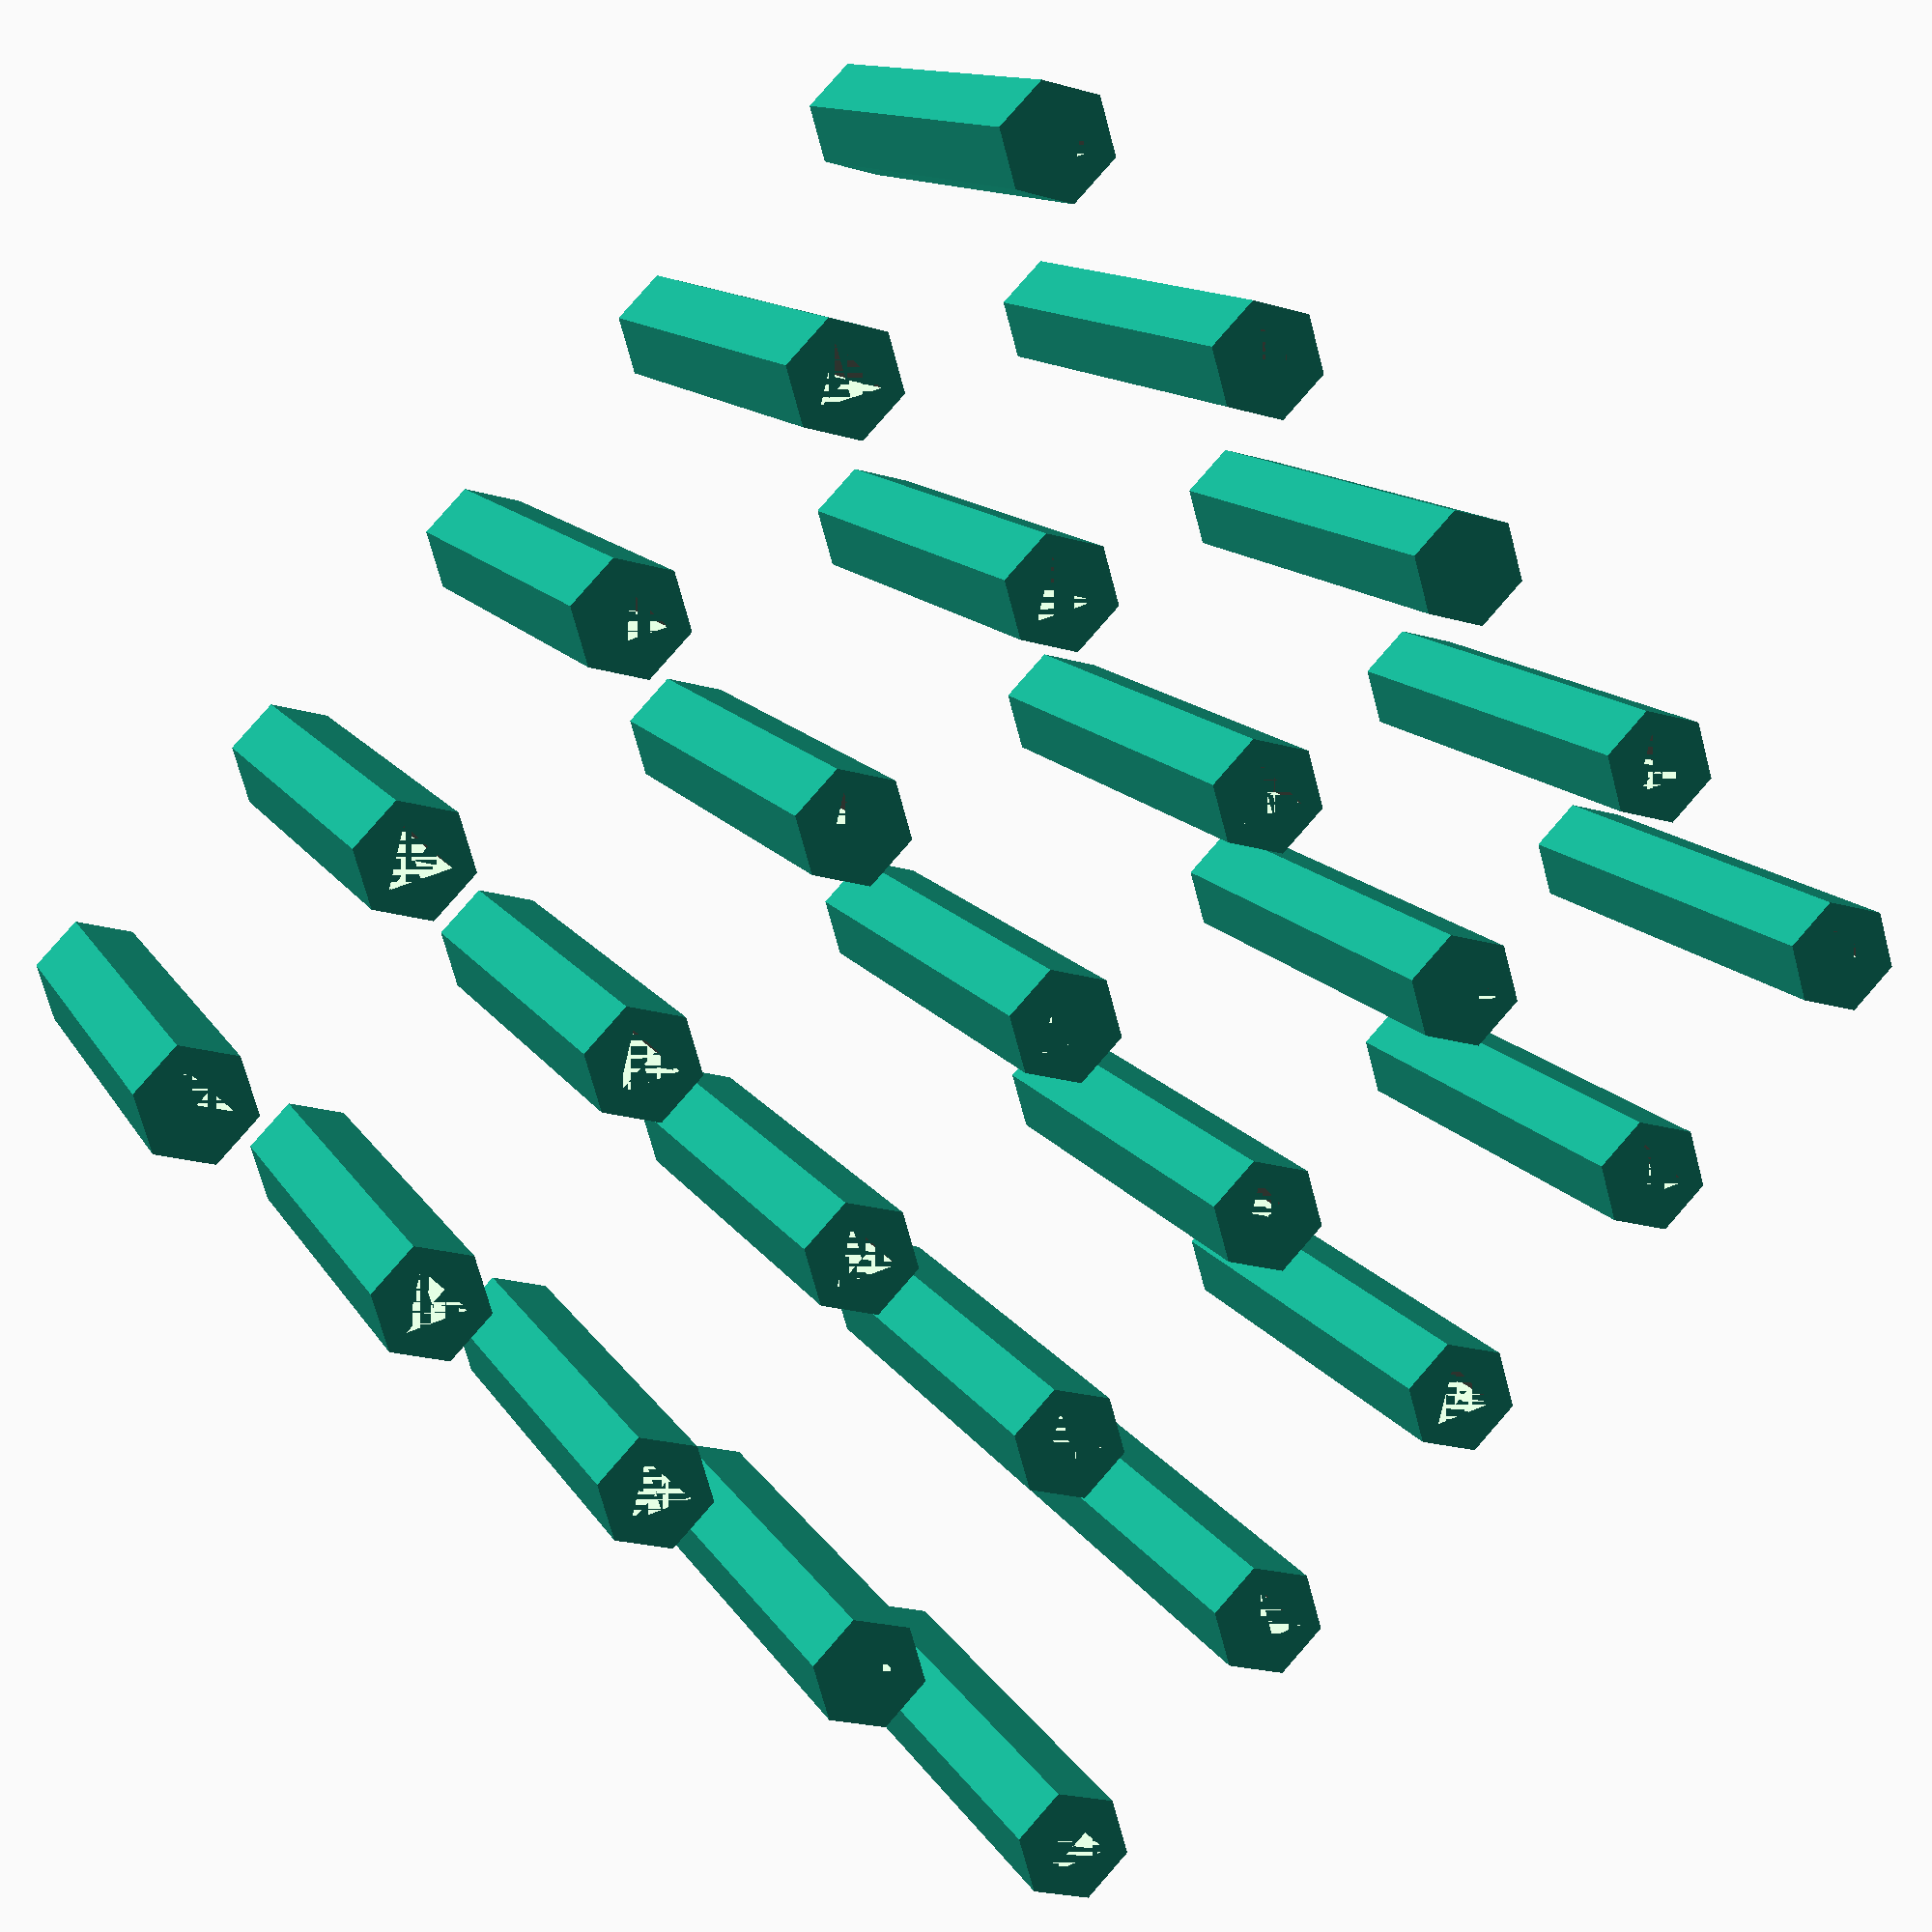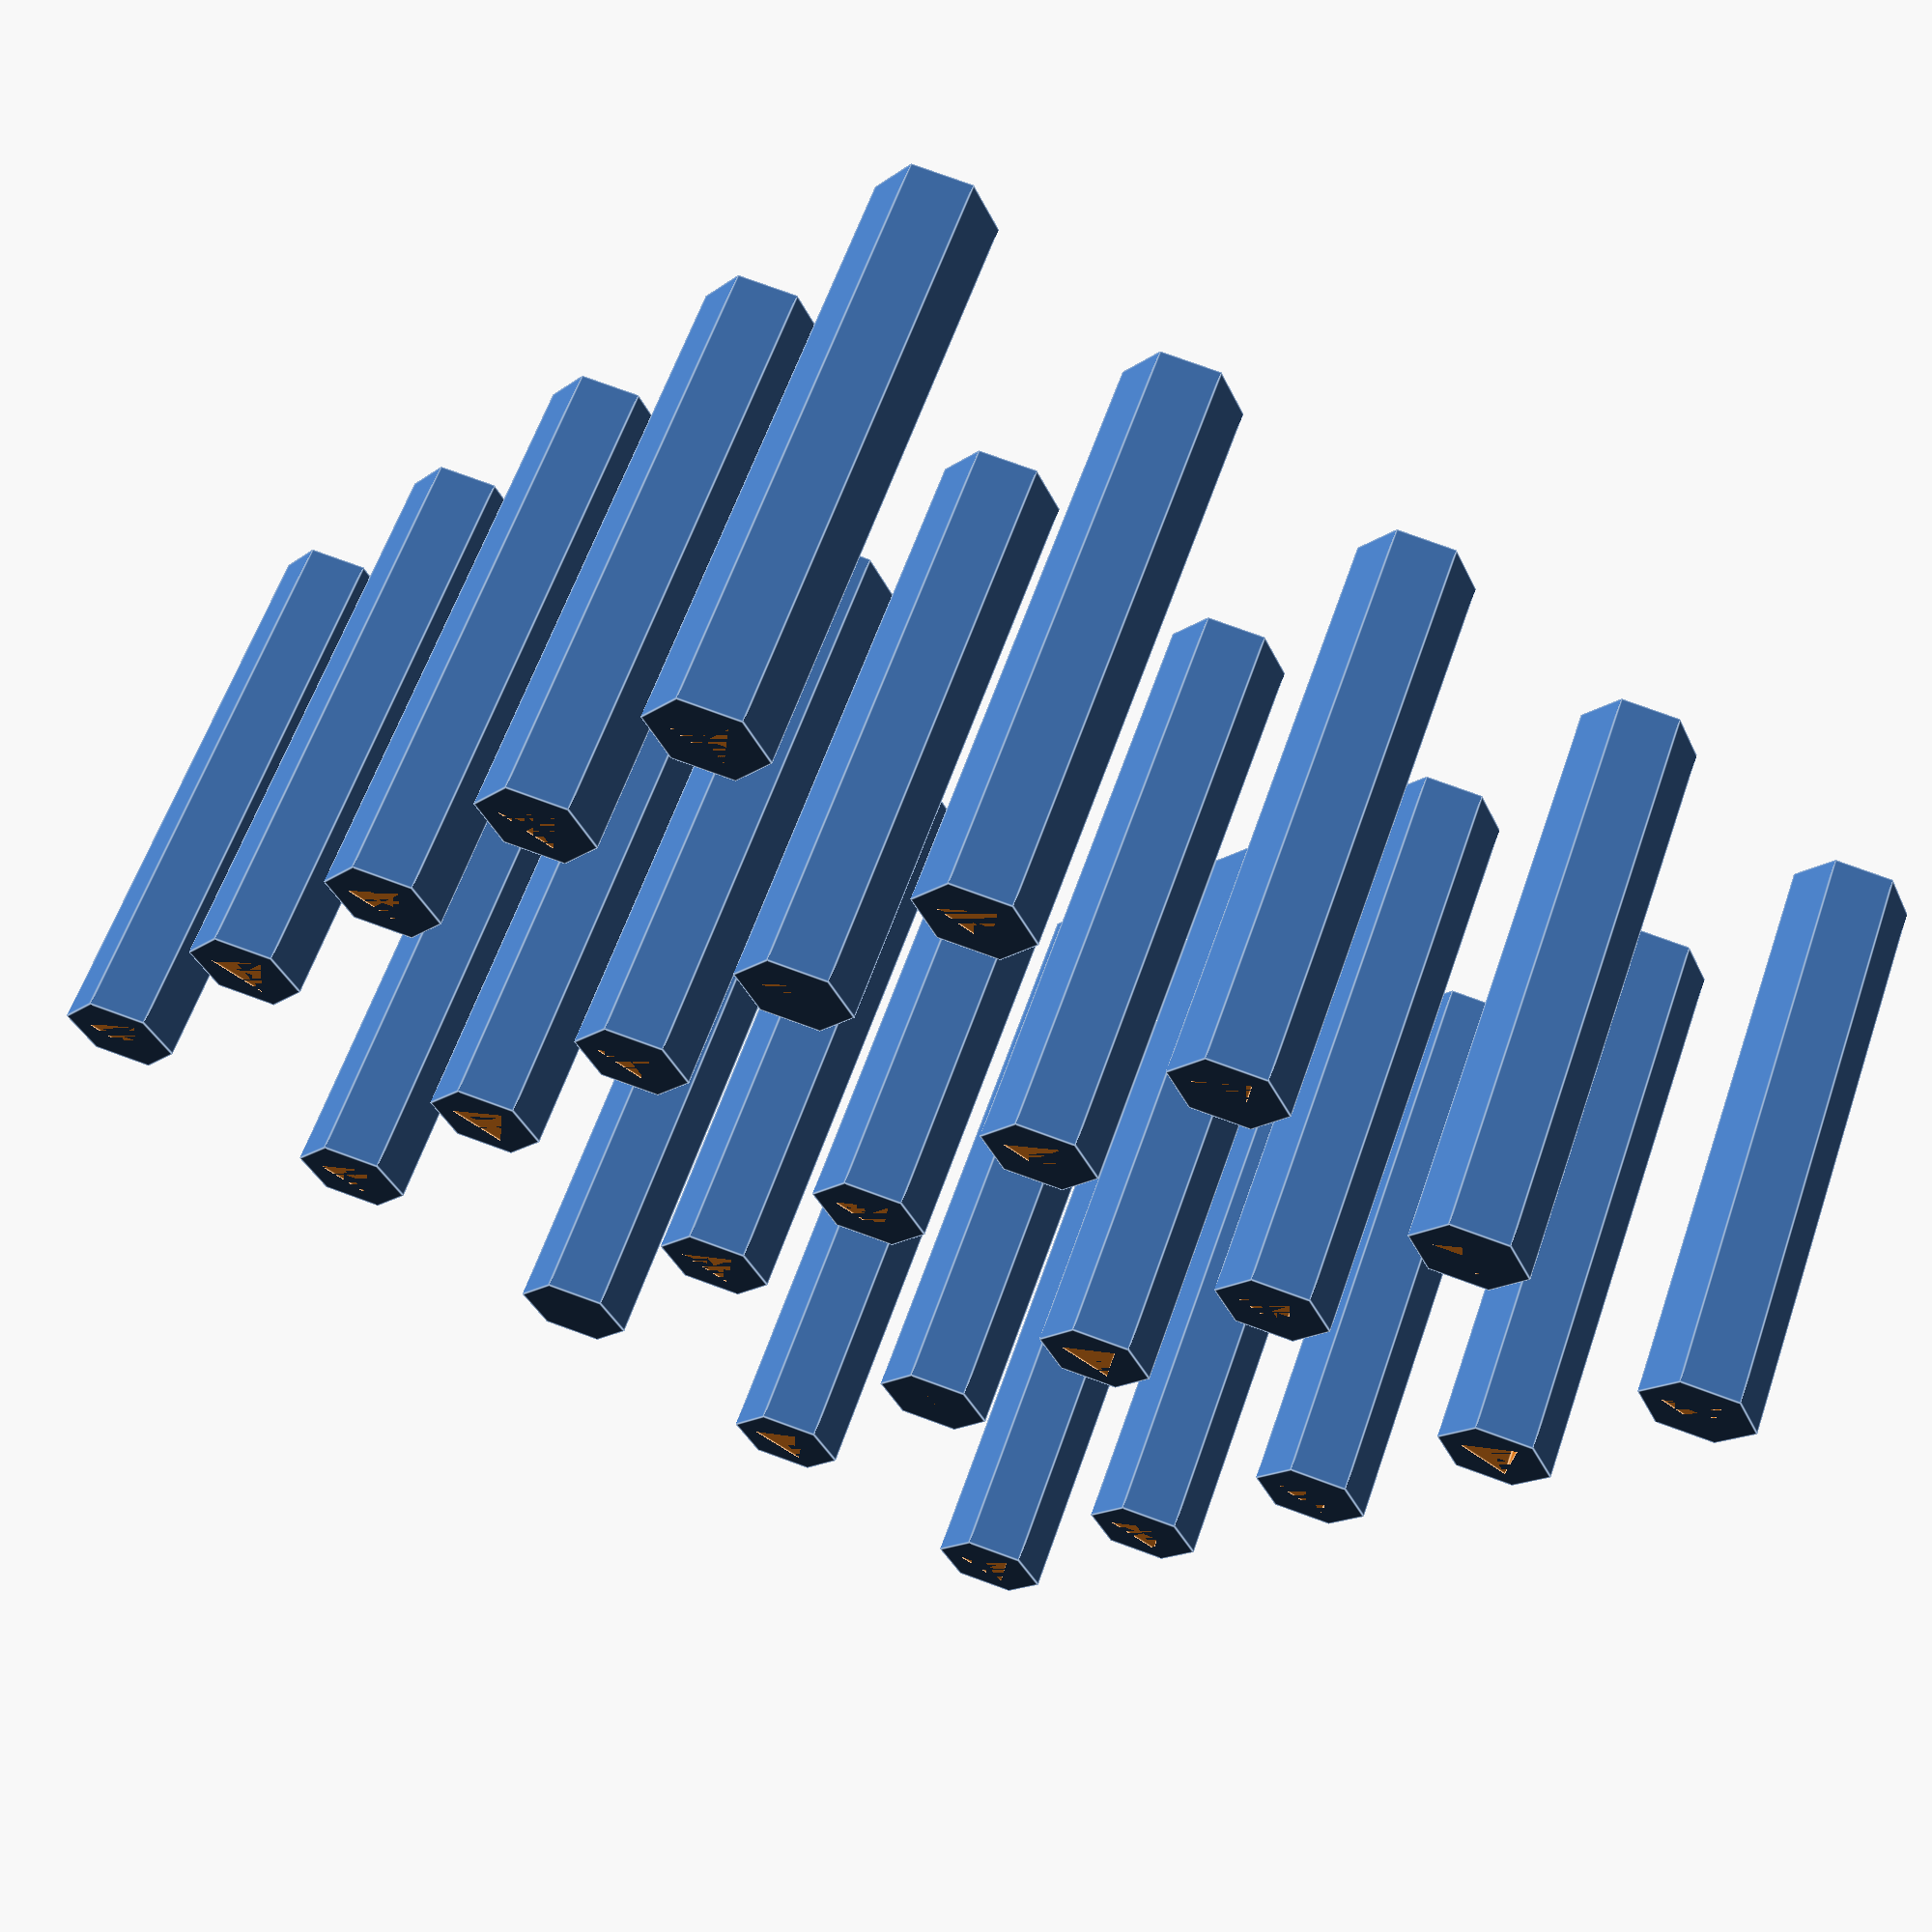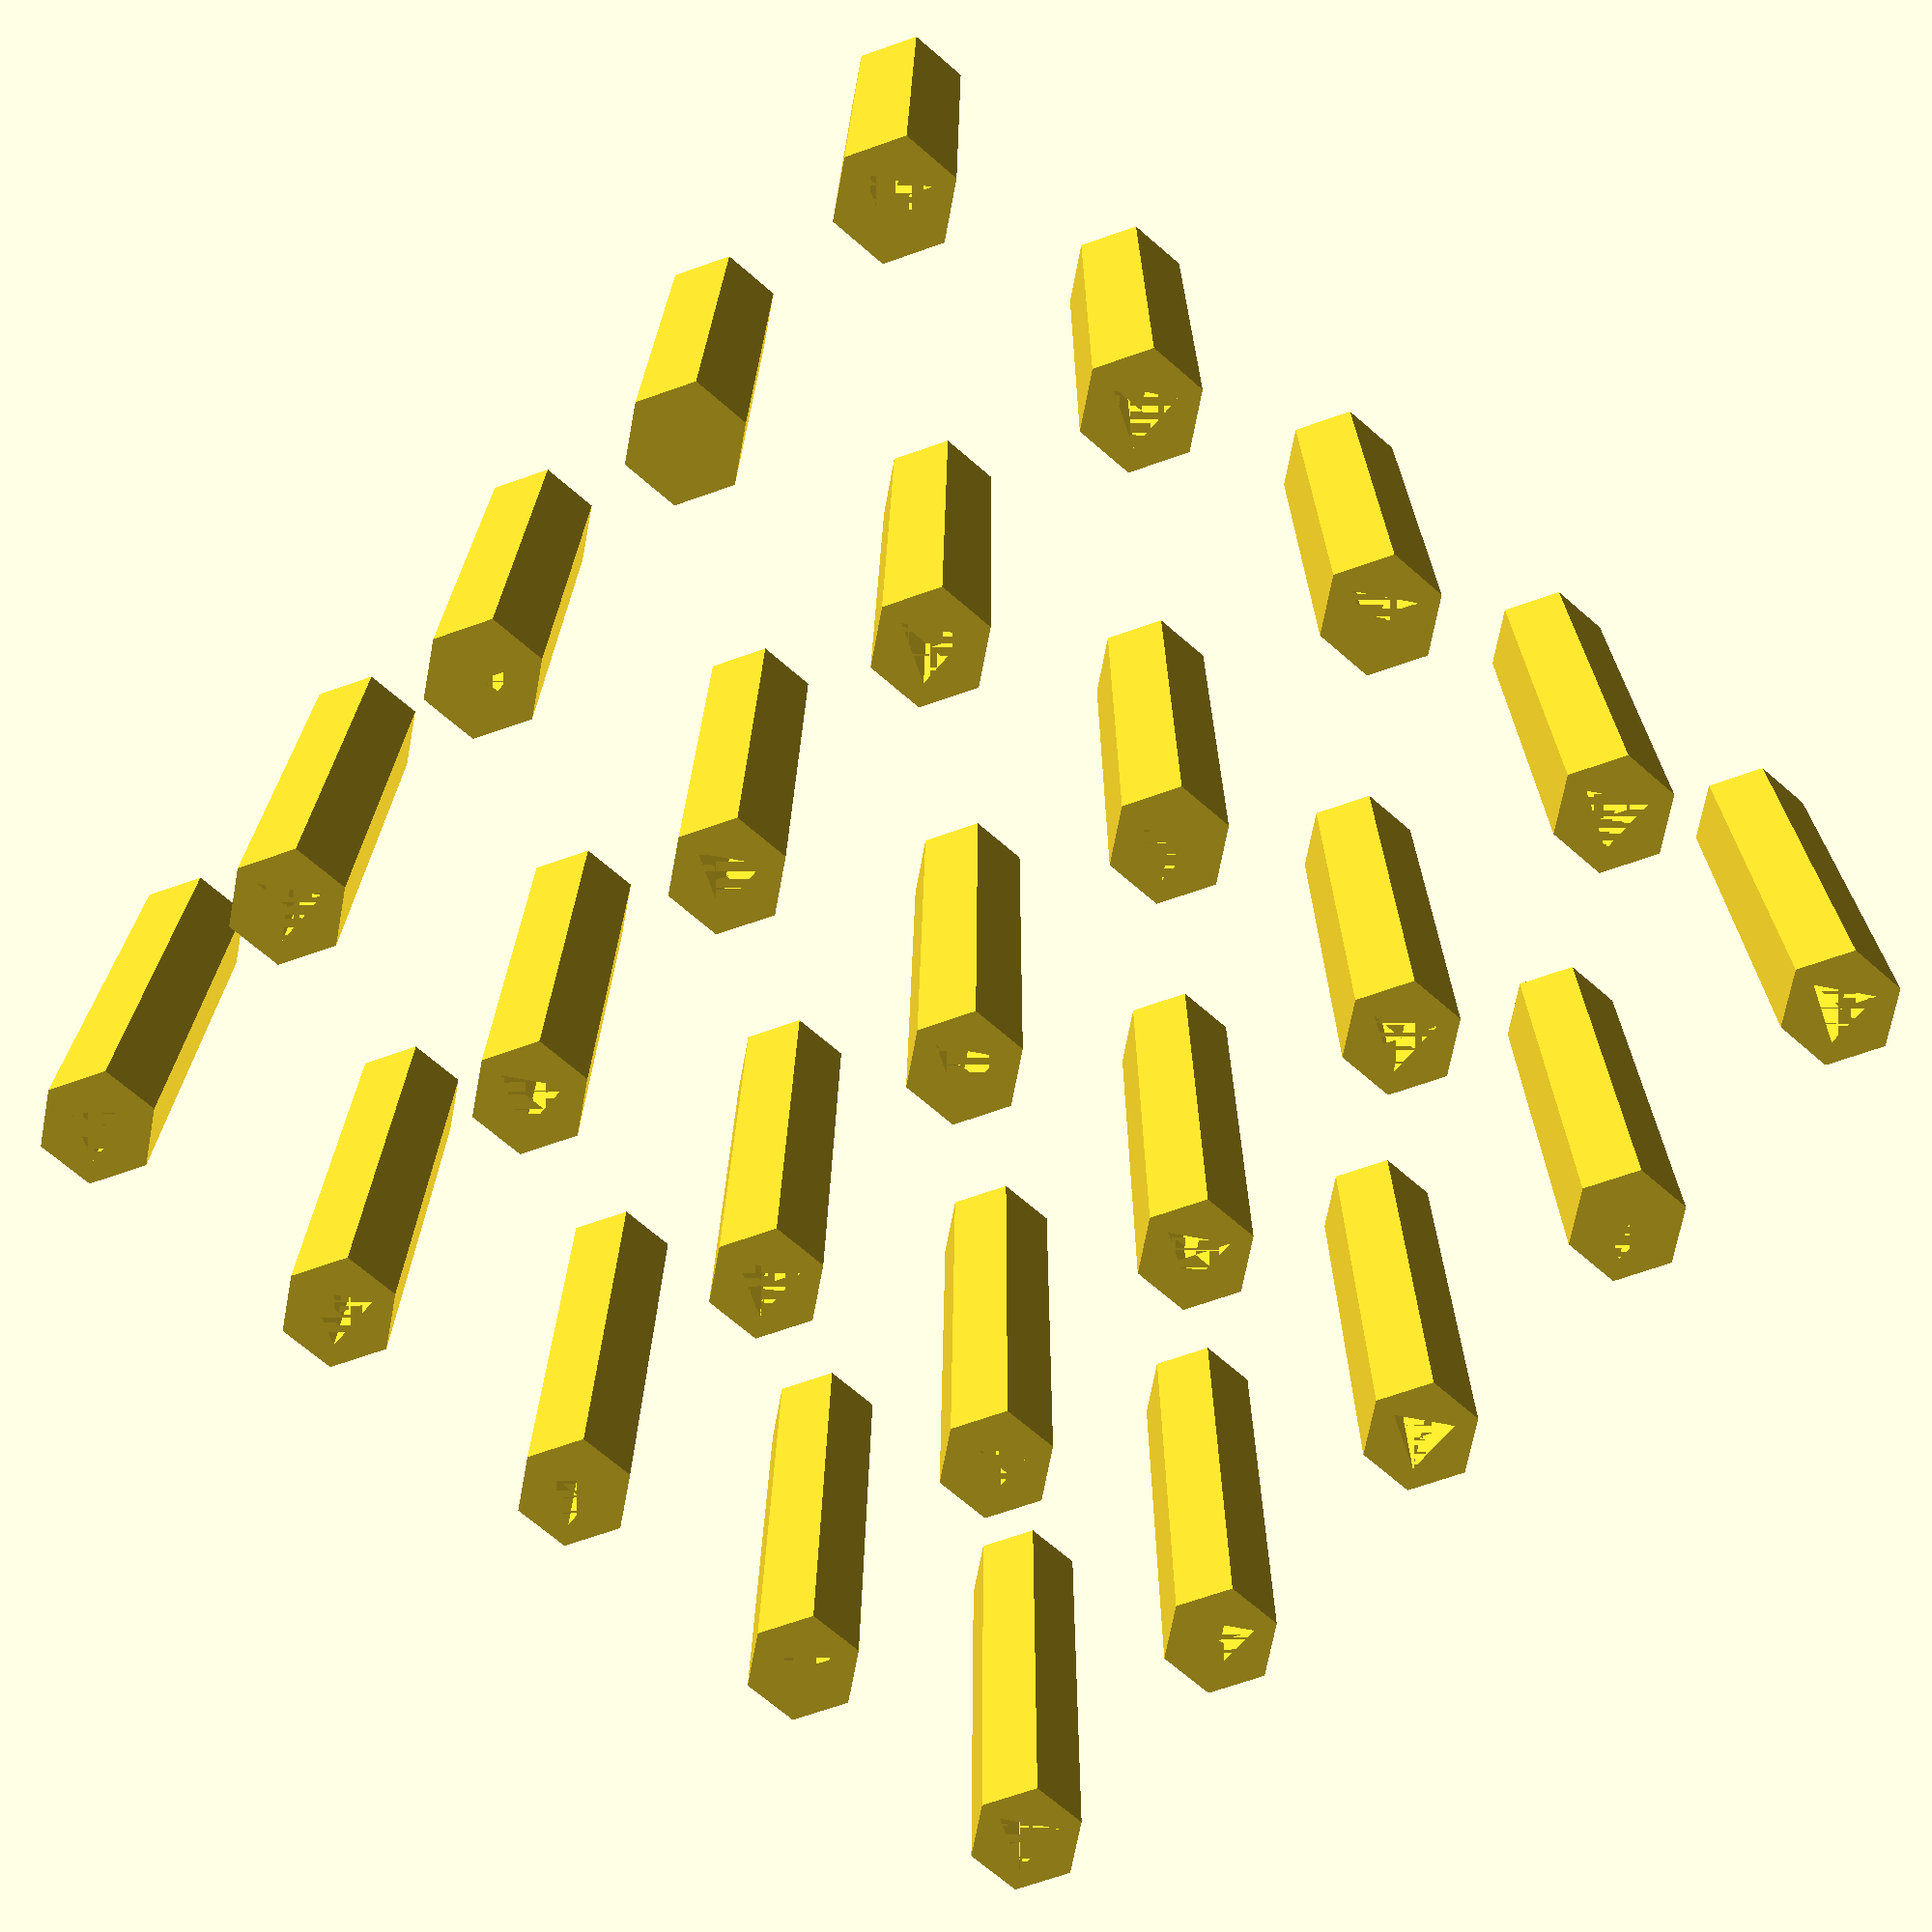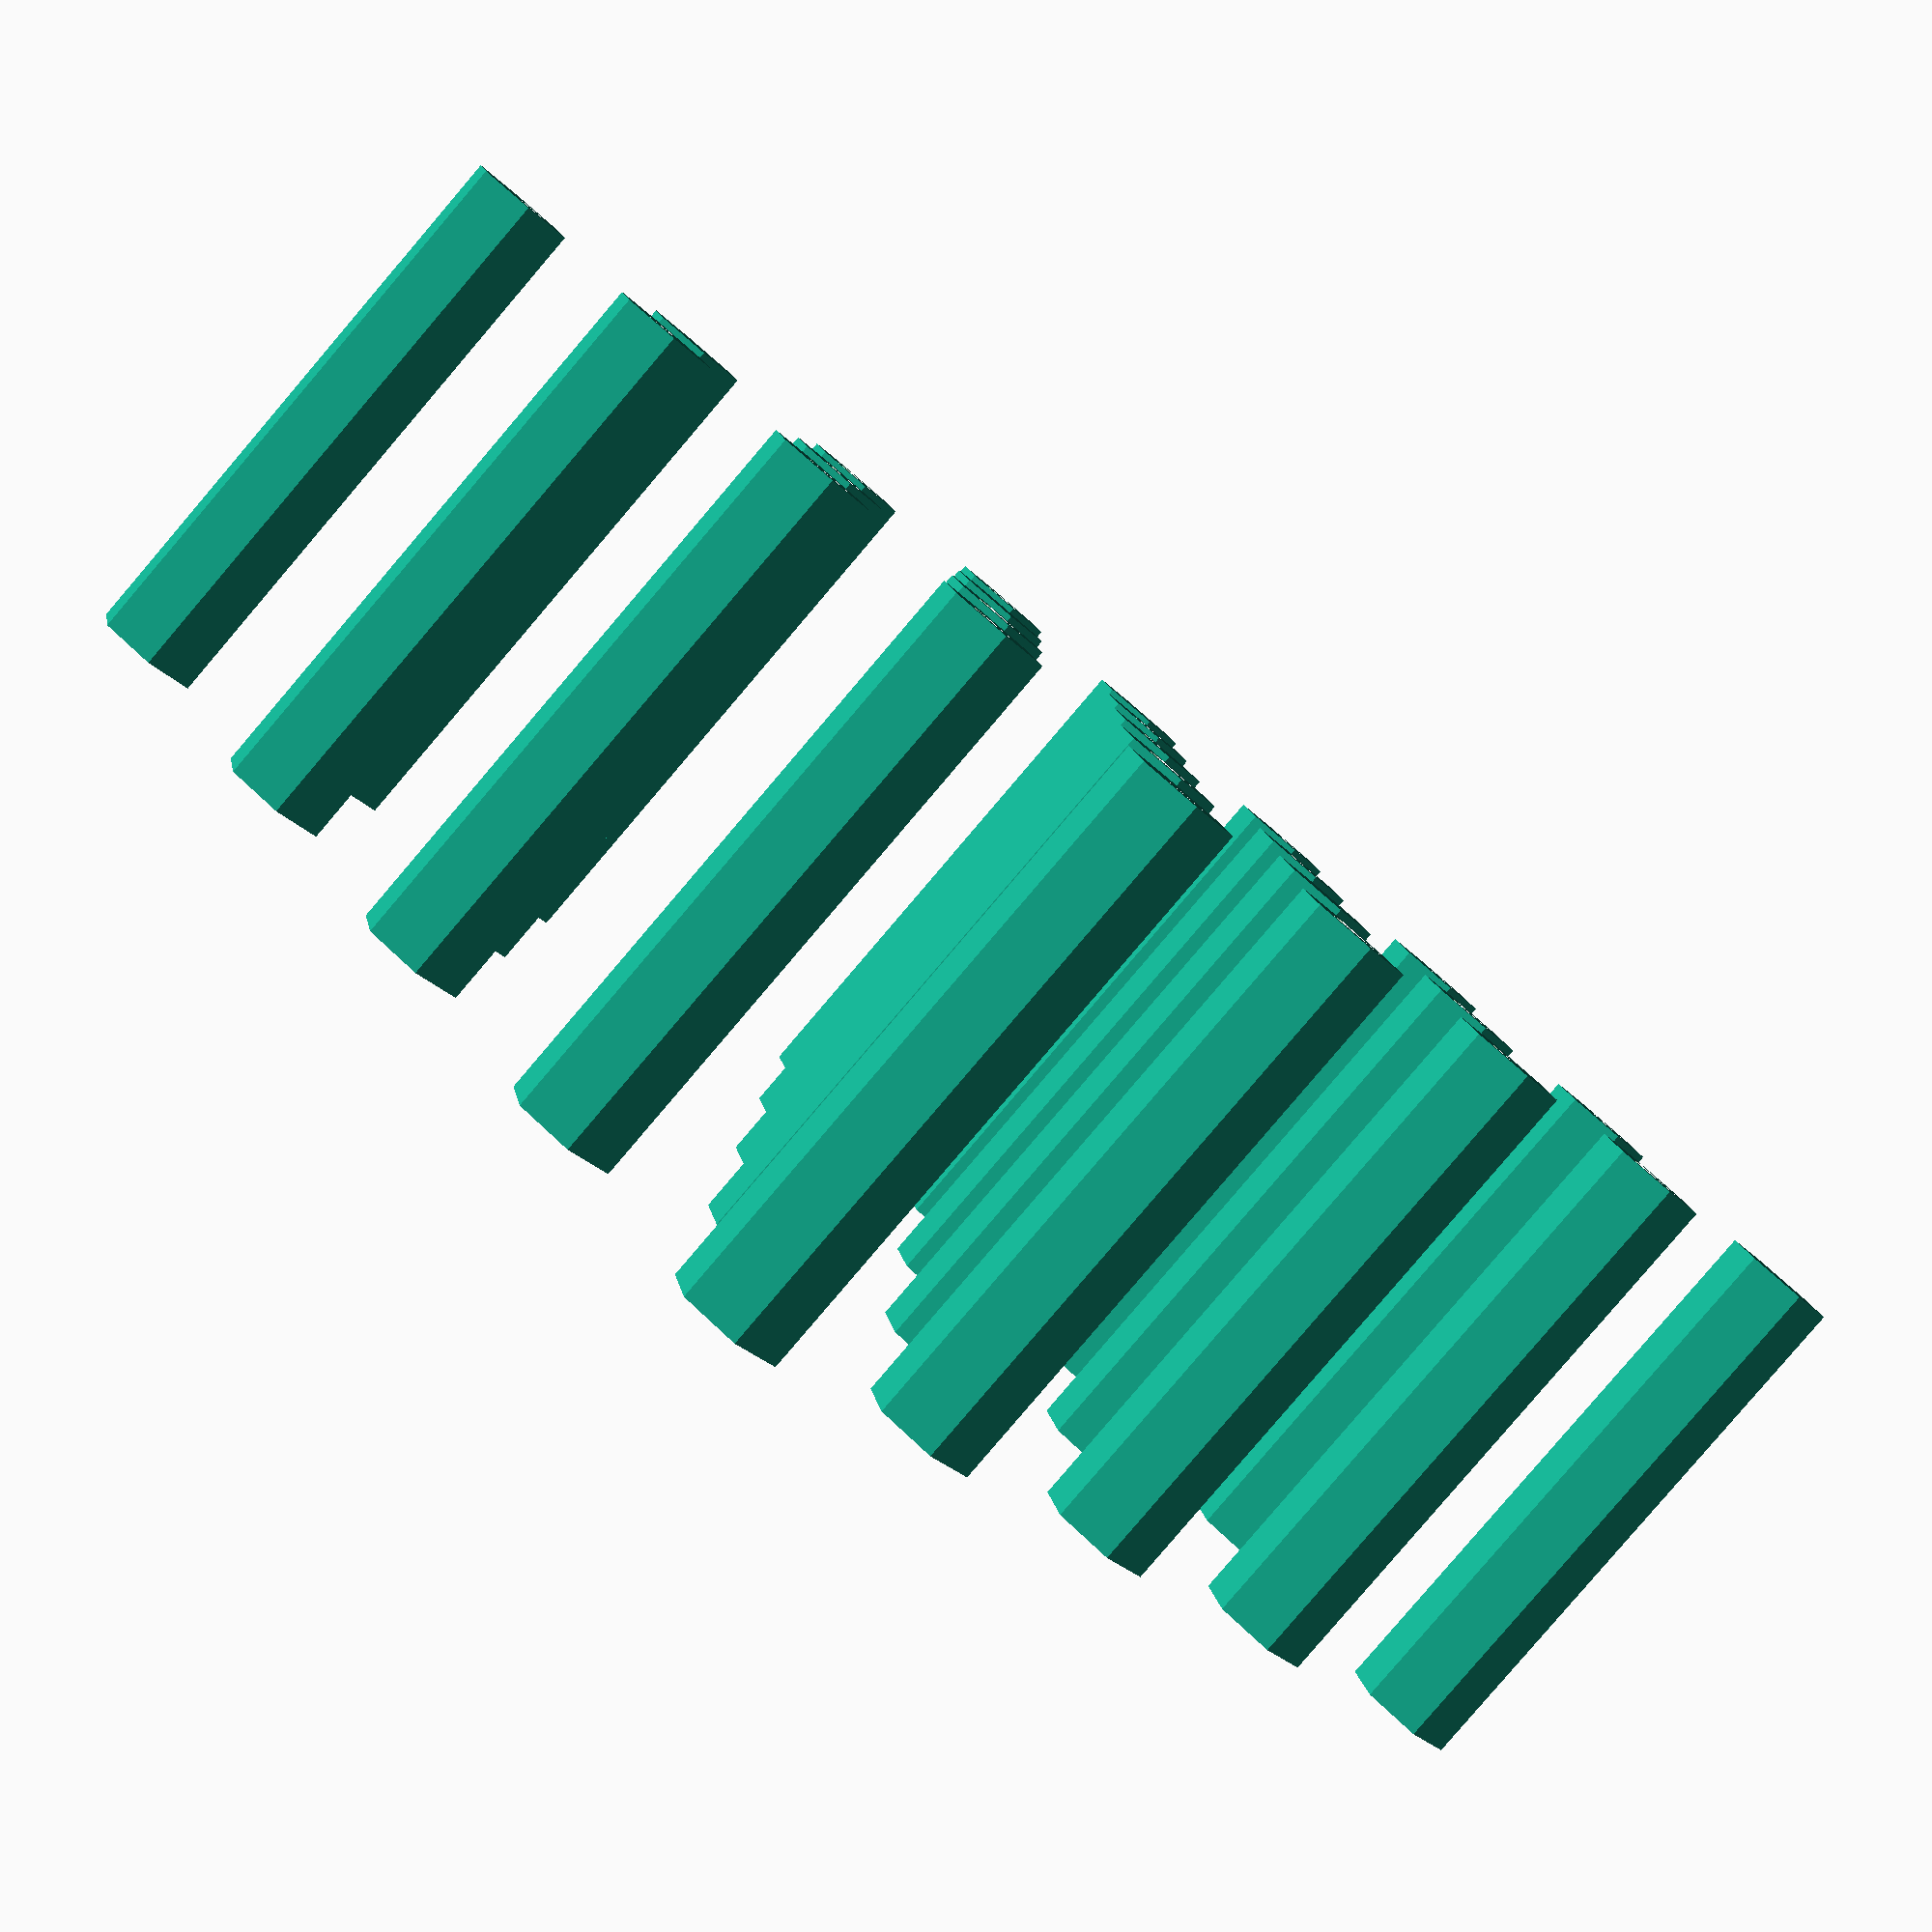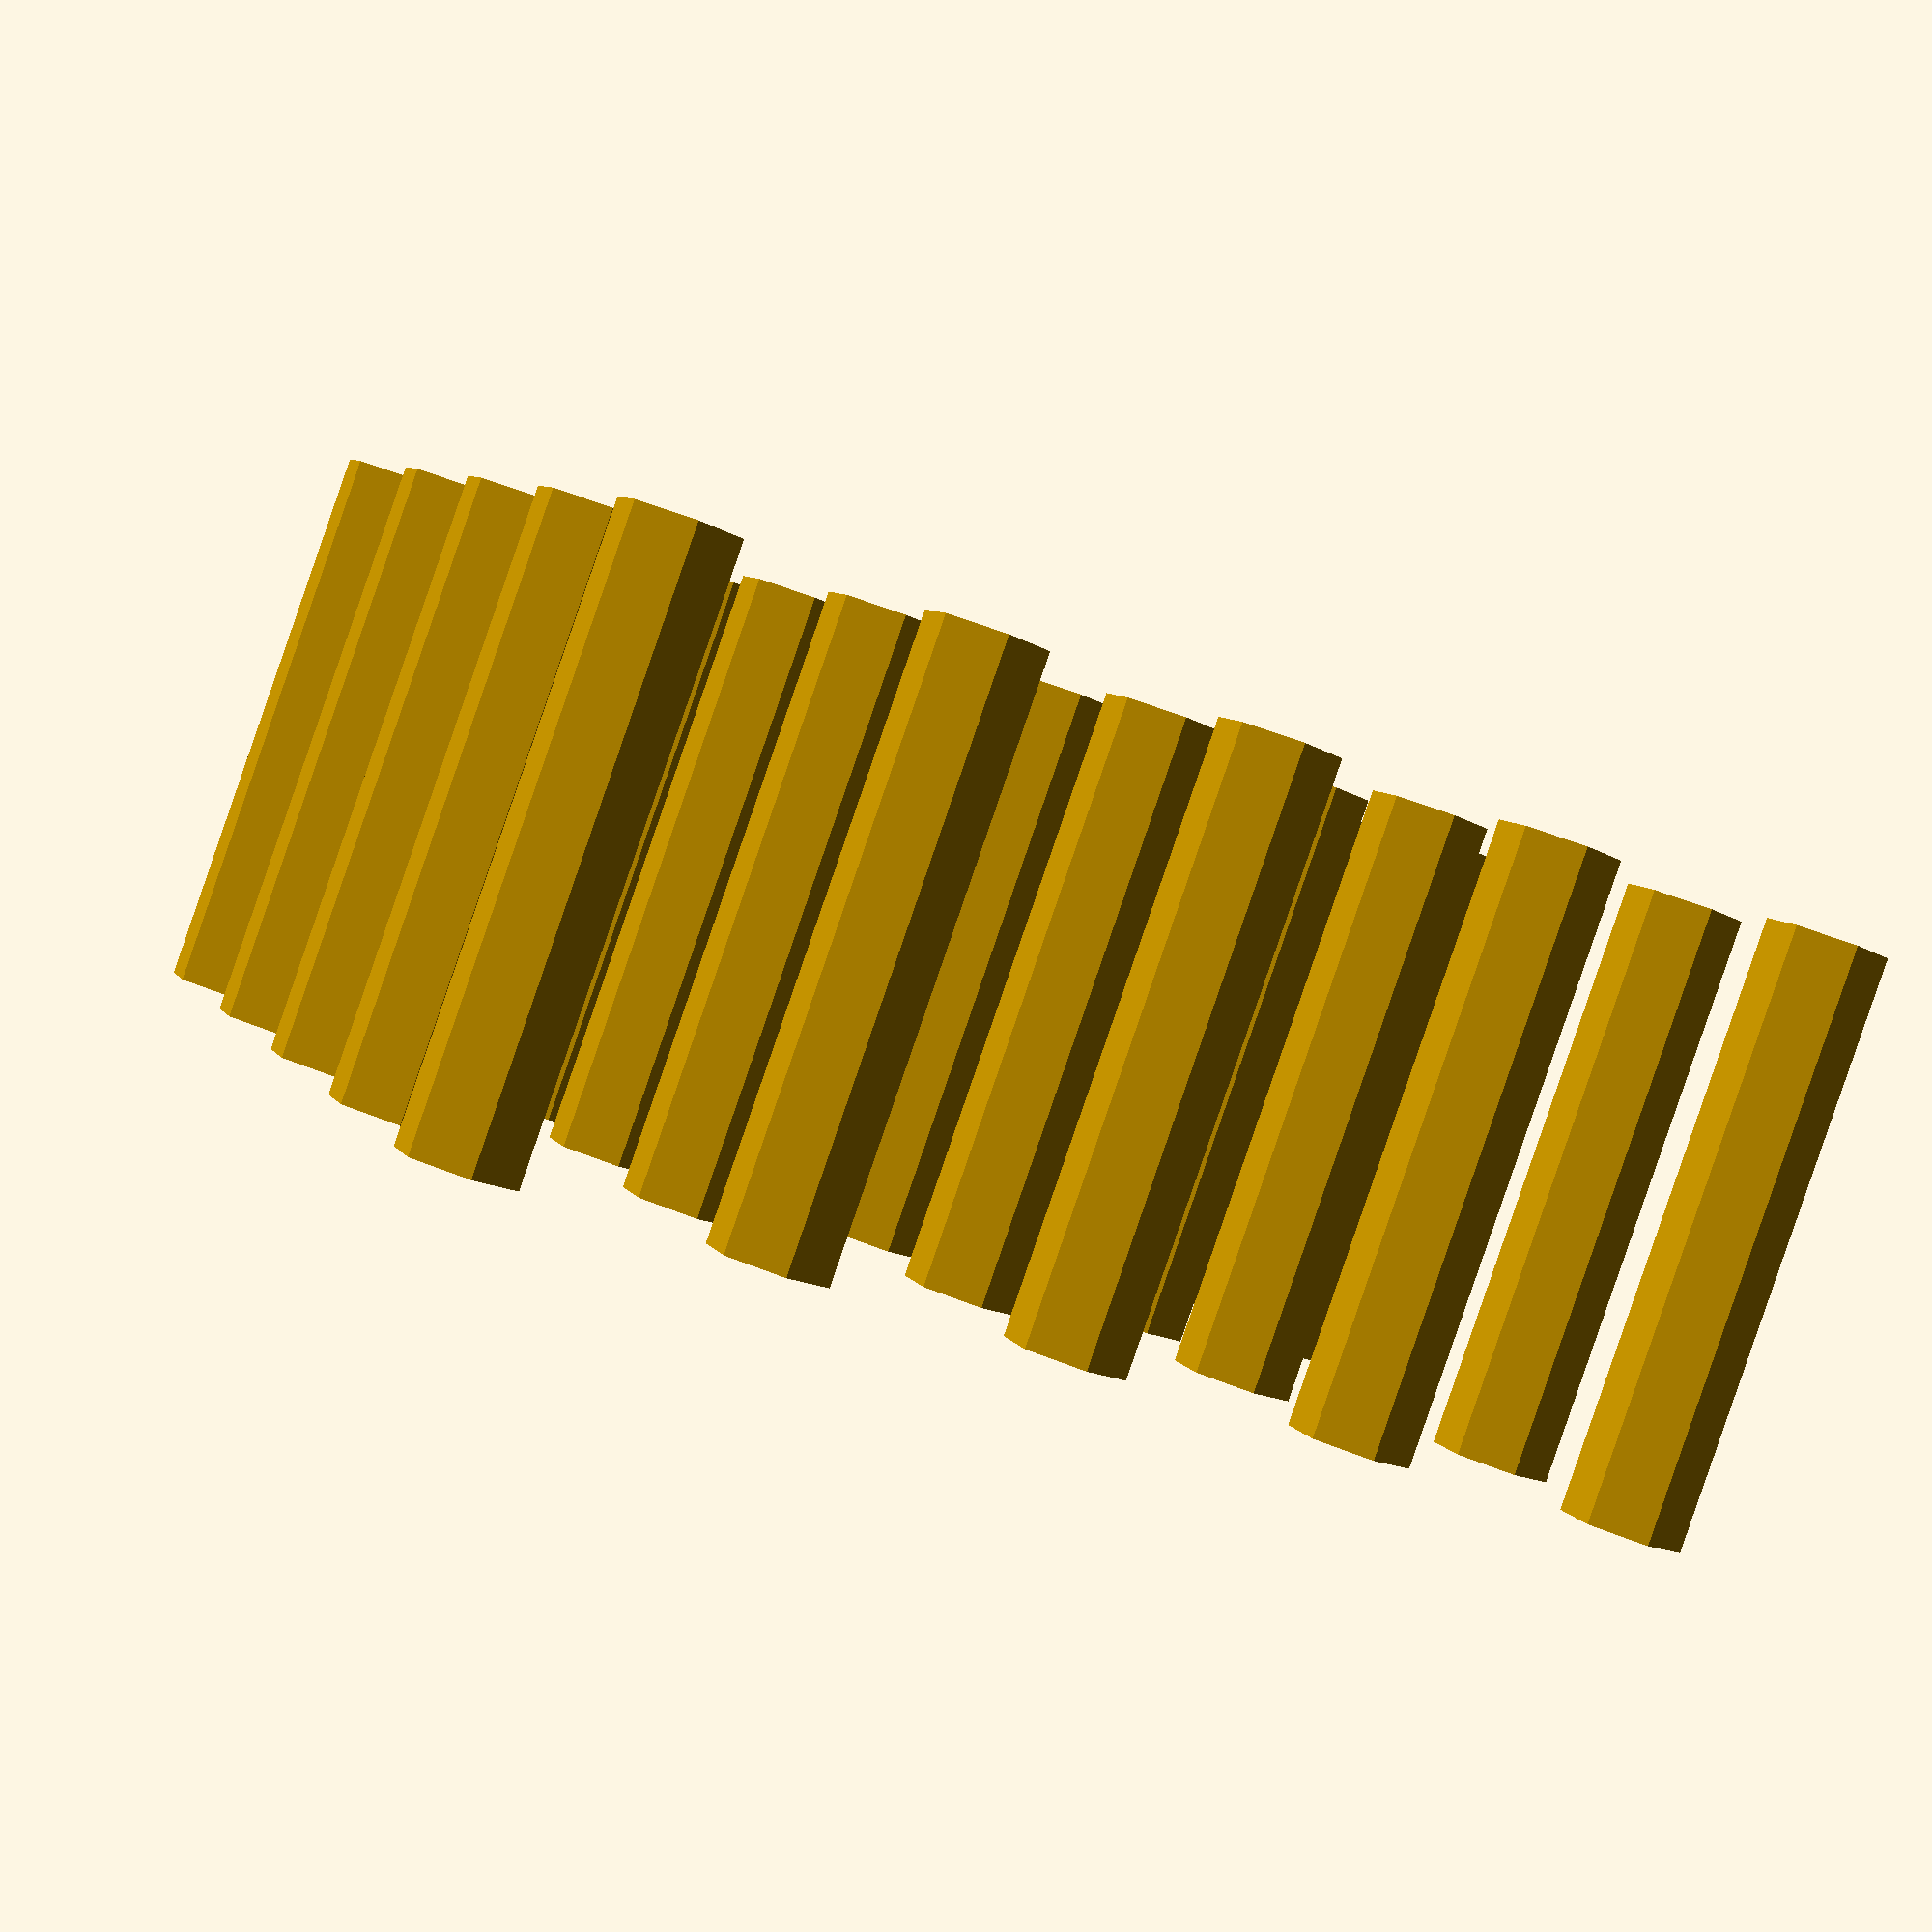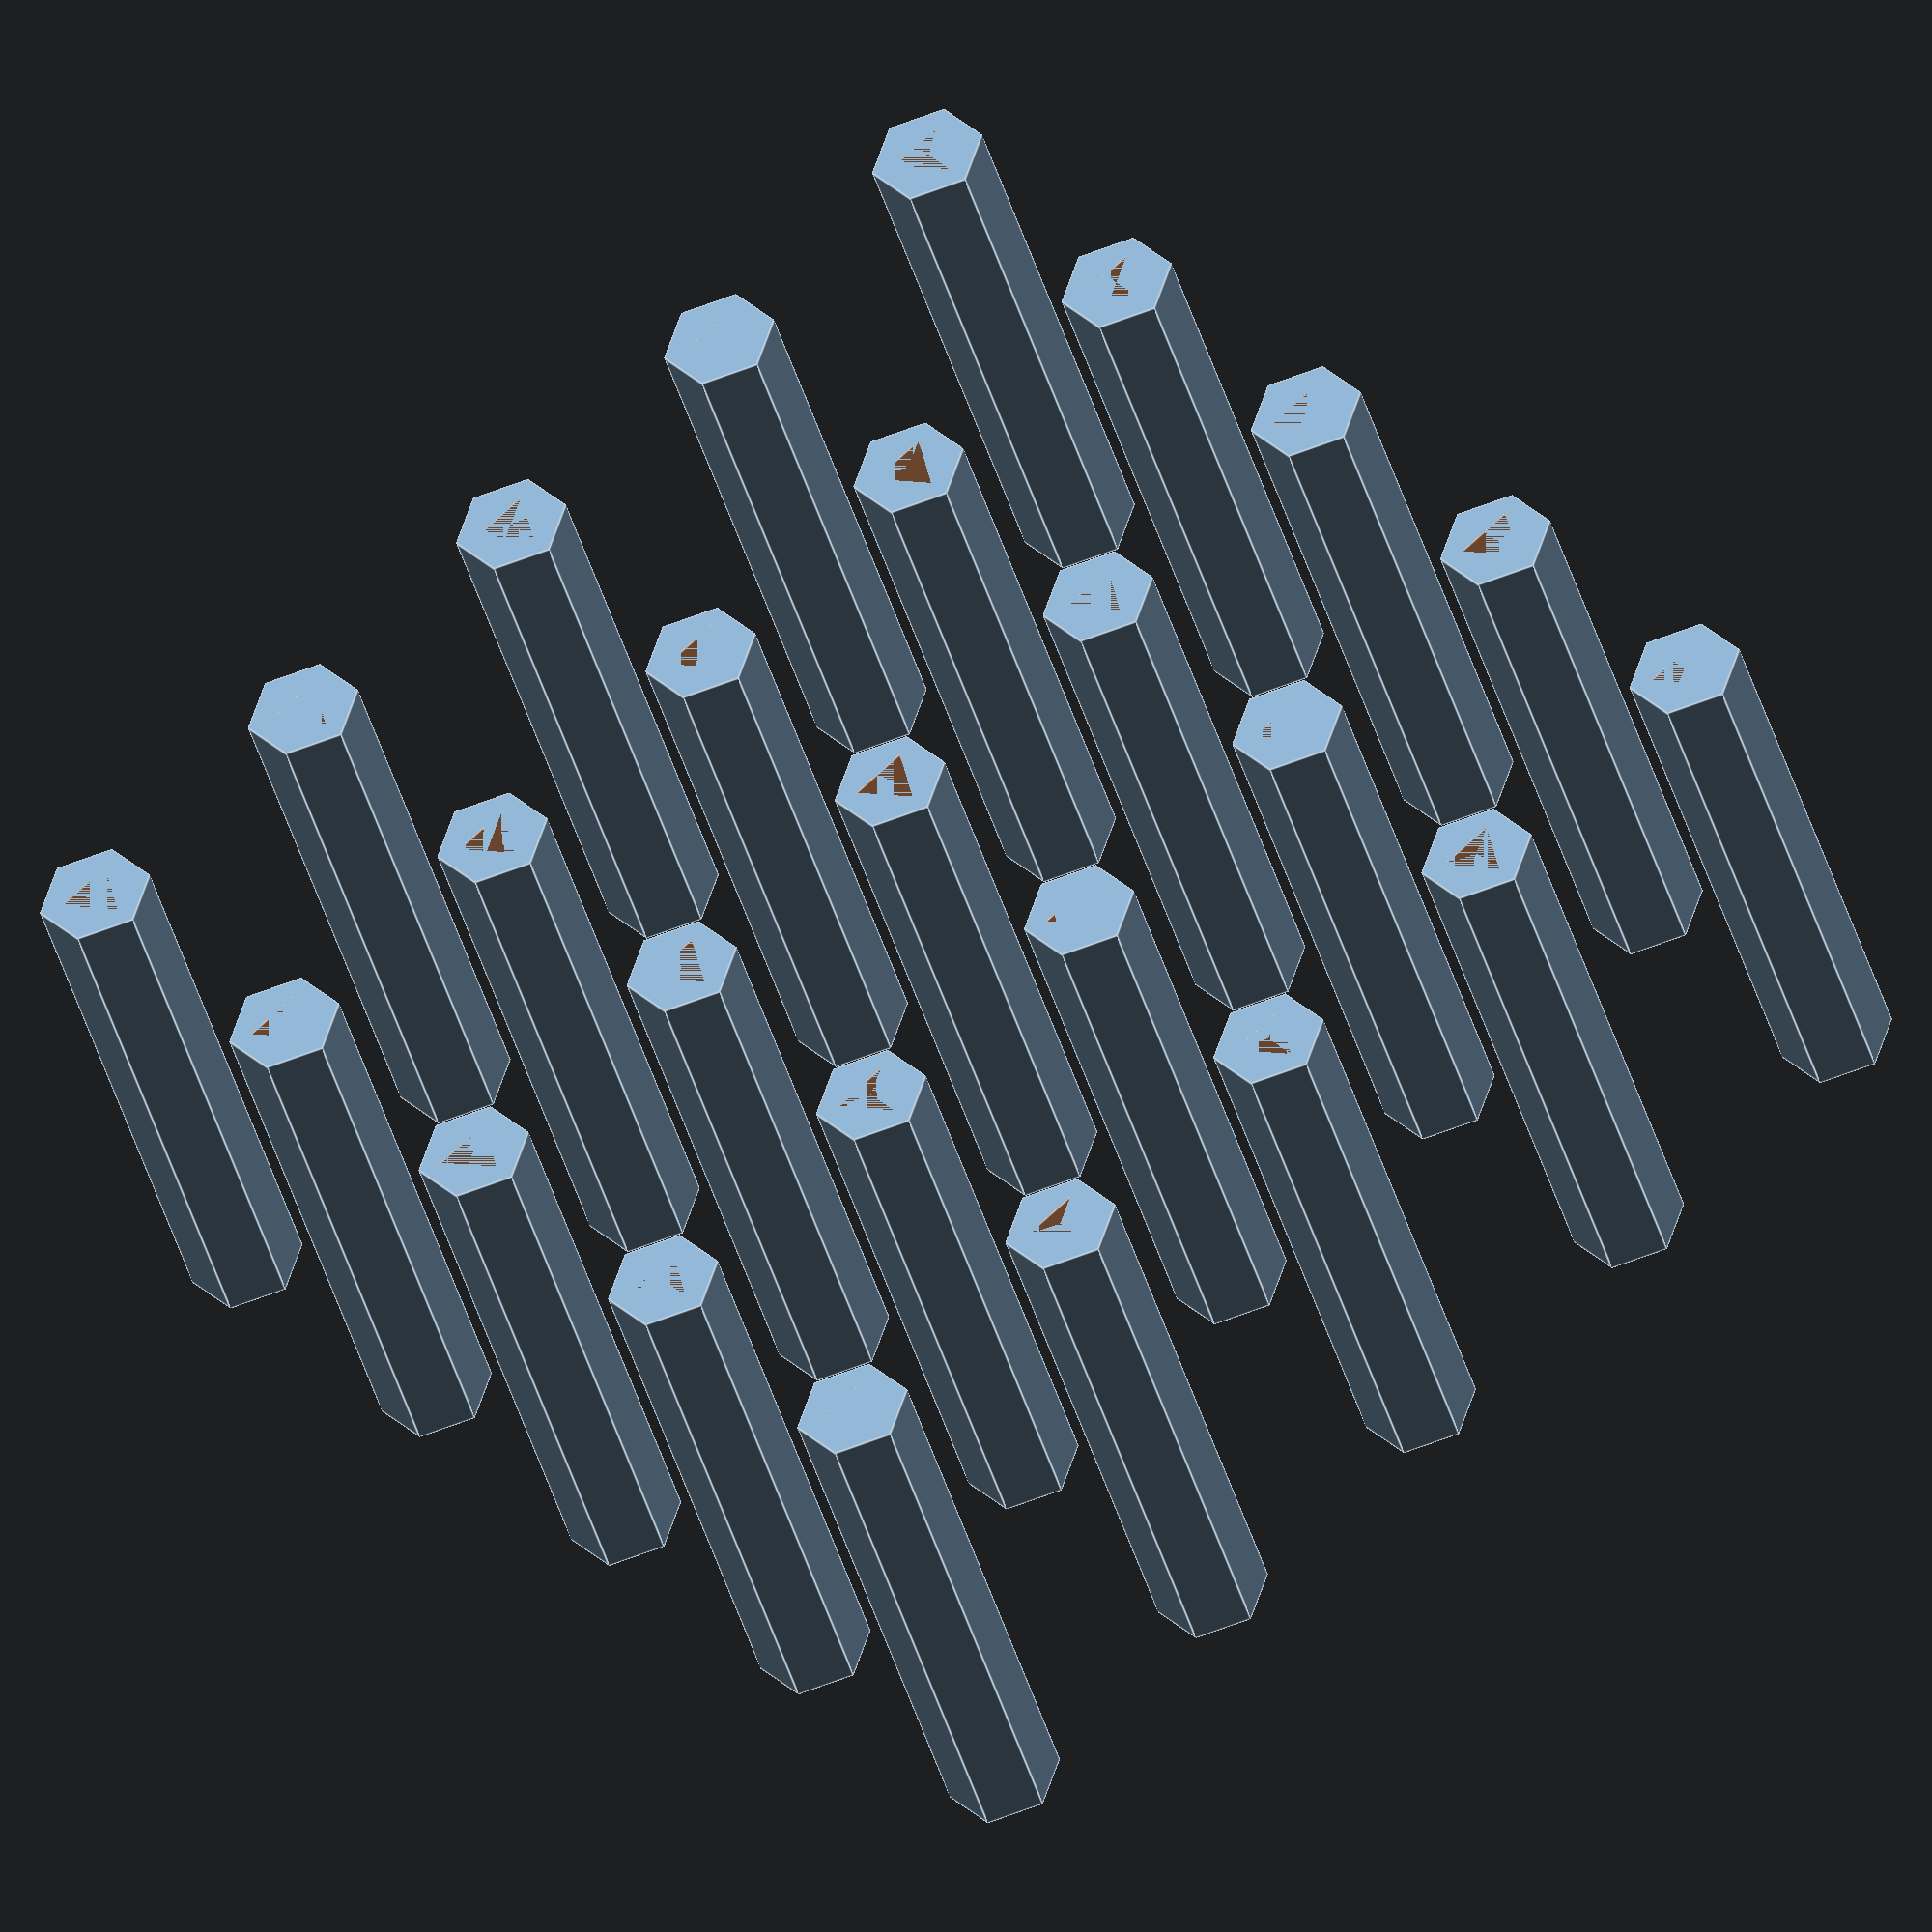
<openscad>
for(x=[0:50:200]){
    for(y=[0:50:200]){

translate([x,y,0])
difference(){
    cylinder(100,10,10,$fn=6);
    cylinder(100,6,6,$fn=3);
    
    };
}
}

</openscad>
<views>
elev=168.0 azim=225.8 roll=18.9 proj=p view=solid
elev=298.8 azim=306.1 roll=19.0 proj=p view=edges
elev=340.7 azim=220.7 roll=0.3 proj=p view=wireframe
elev=264.0 azim=316.1 roll=220.5 proj=p view=wireframe
elev=269.0 azim=289.4 roll=19.1 proj=p view=solid
elev=221.1 azim=312.3 roll=344.8 proj=o view=edges
</views>
